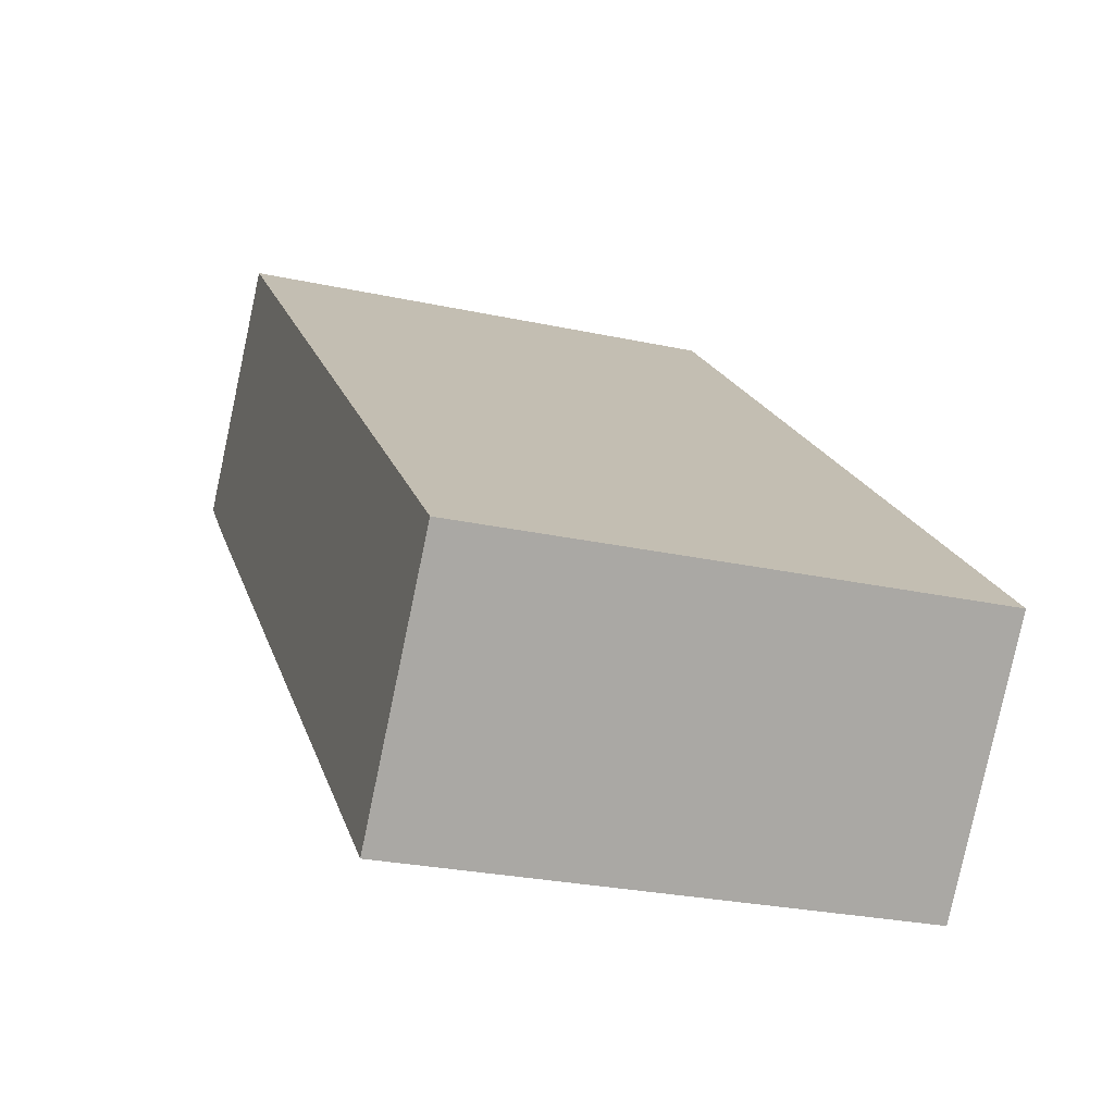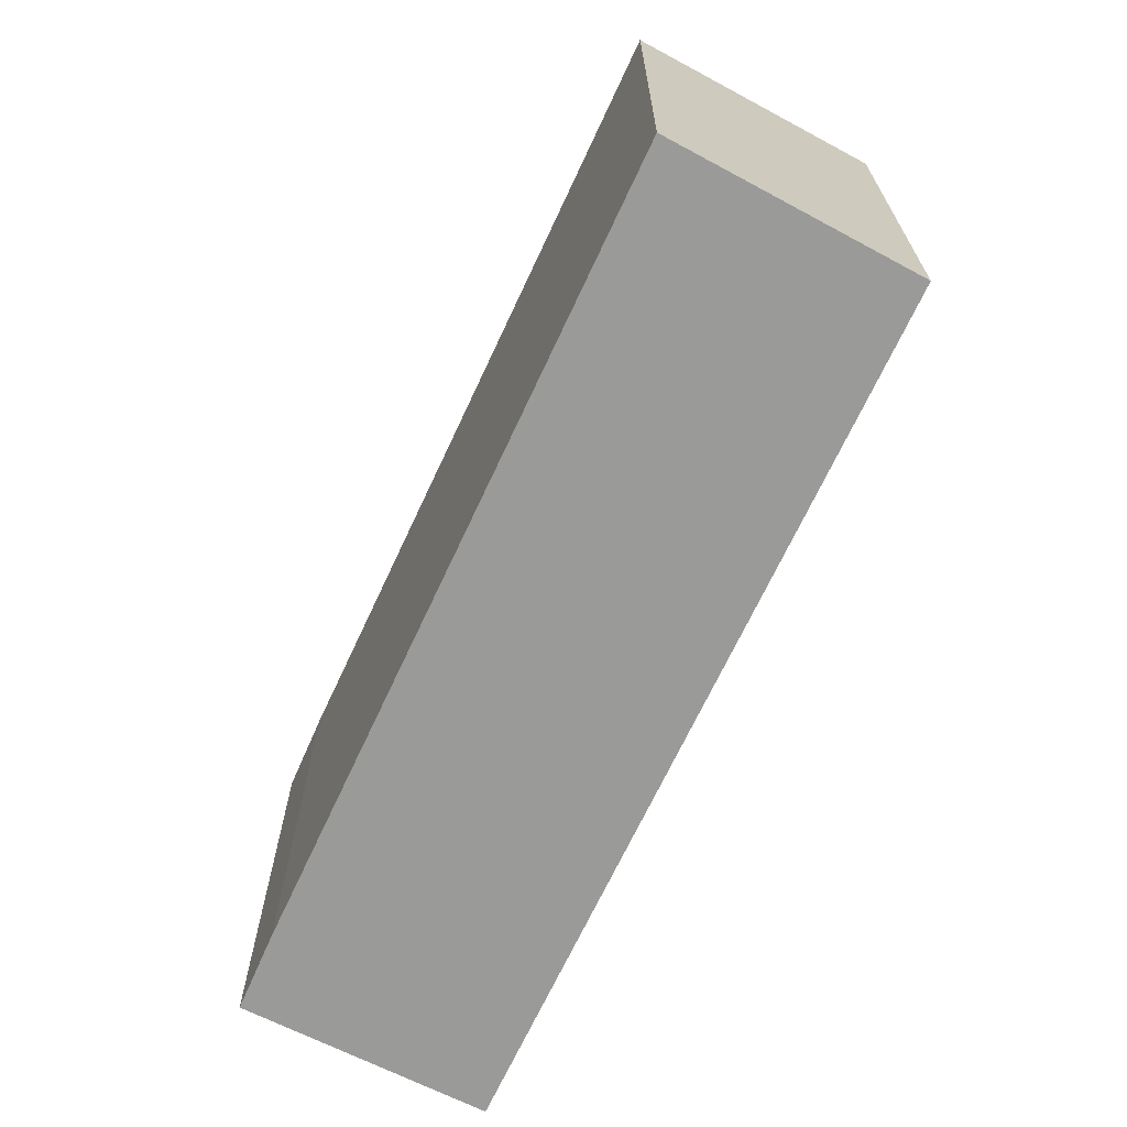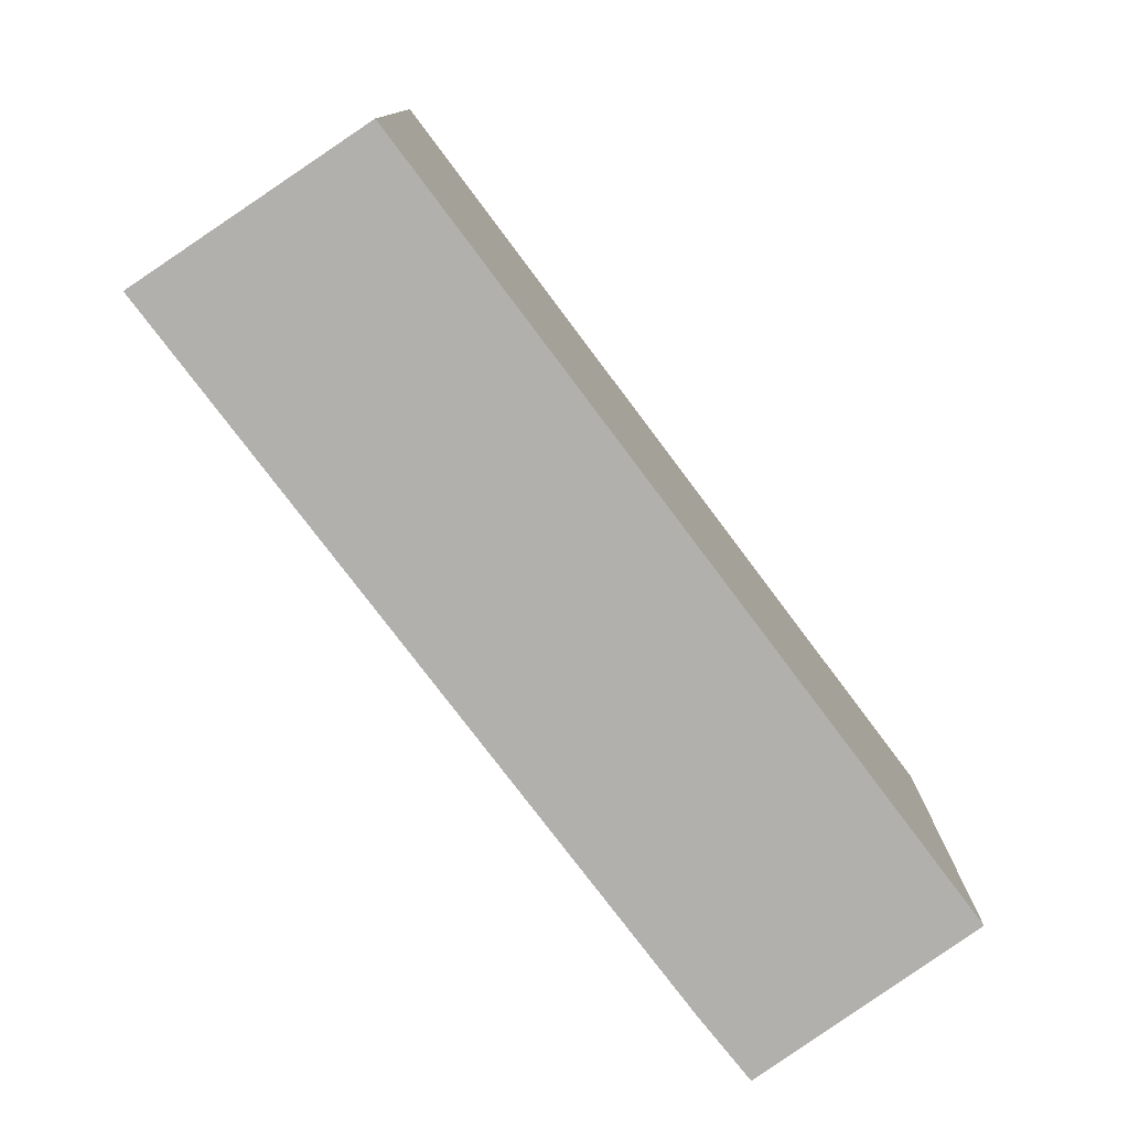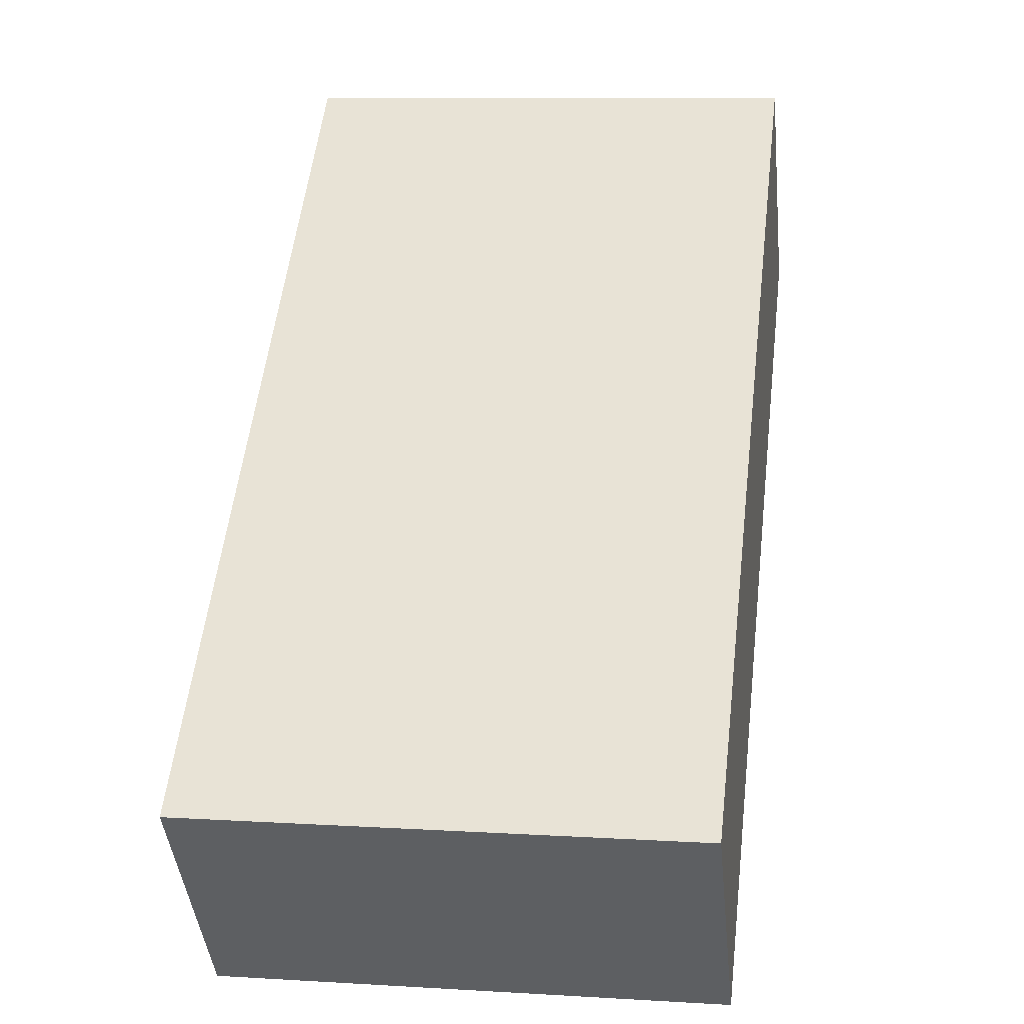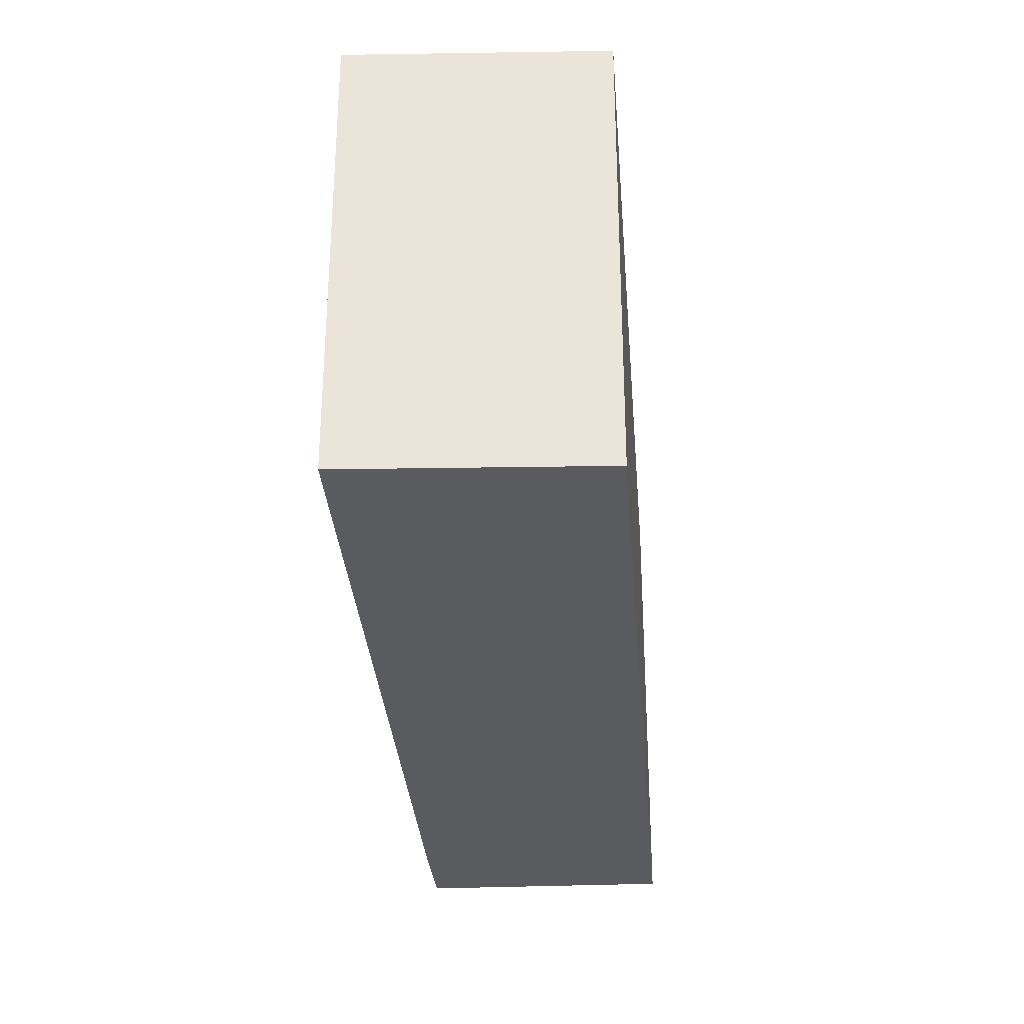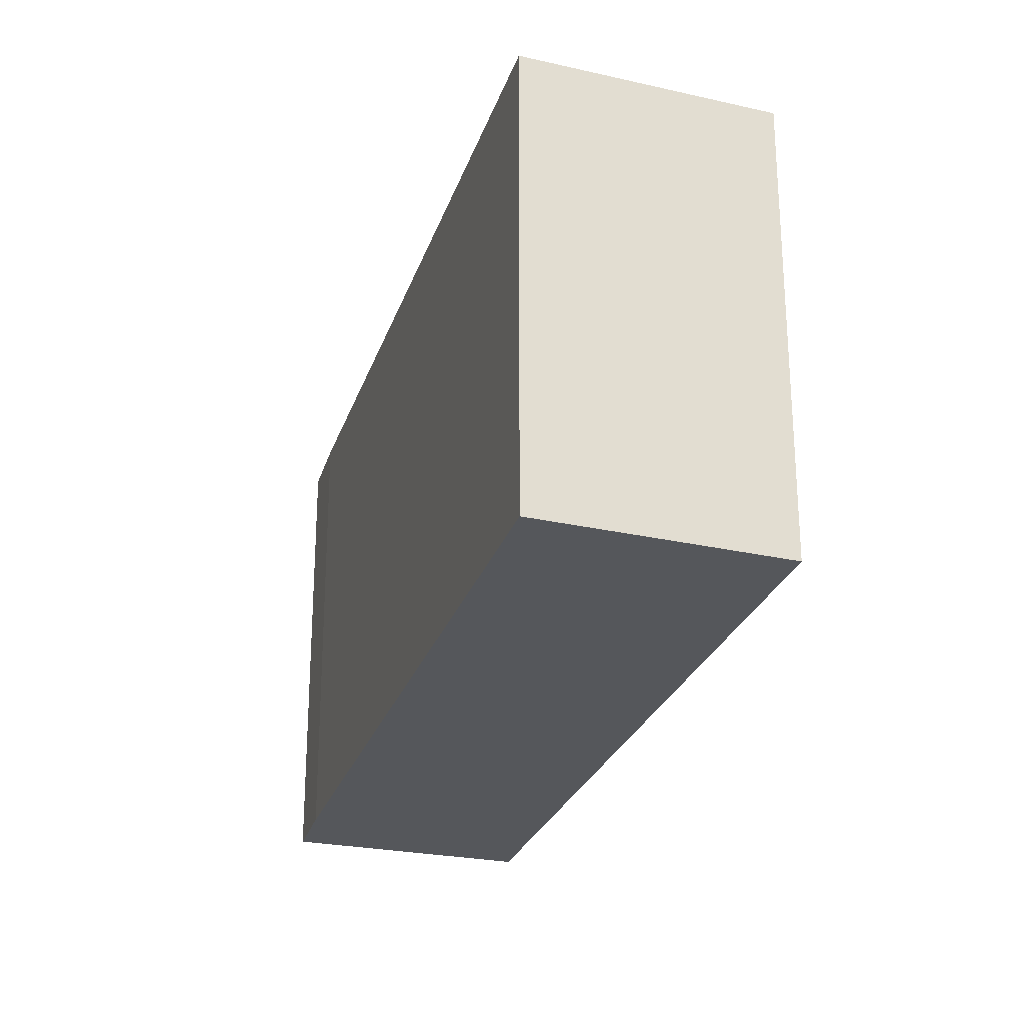
<metadata>
{"format":"obj","ext":"obj","renderer":"f3d","projection":"perspective","resolution":1024,"background":"white","views":[{"elev":-26.3,"azim":-109.0,"up":"+Z"},{"elev":-69.2,"azim":-157.5,"up":"+Y"},{"elev":-78.7,"azim":-95.4,"up":"+Y"},{"elev":9.8,"azim":-81.1,"up":"+Z"},{"elev":-32.4,"azim":-127.9,"up":"+Y"},{"elev":-26.4,"azim":-149.0,"up":"+Y"}]}
</metadata>
<code>
v  4.864 2.805 2.404
v  0 2.805 1.718e-16
v  3.881 2.805 3.533
v  4.515 2.805 2.068
v  0.969 2.805 -1.191
v  4.864 -1.472e-16 2.404
v  4.515 -1.266e-16 2.068
v  0.969 7.293e-17 -1.191
v  0 0 0
v  3.881 -2.163e-16 3.533
g defaultobject
f 1 2 3
f 2 1 4
f 2 4 5
f 6 4 1
f 4 6 7
f 7 5 4
f 5 7 8
f 8 2 5
f 2 8 9
f 9 3 2
f 3 9 10
f 10 1 3
f 1 10 6
f 7 9 8
f 9 7 10
f 10 7 6

</code>
